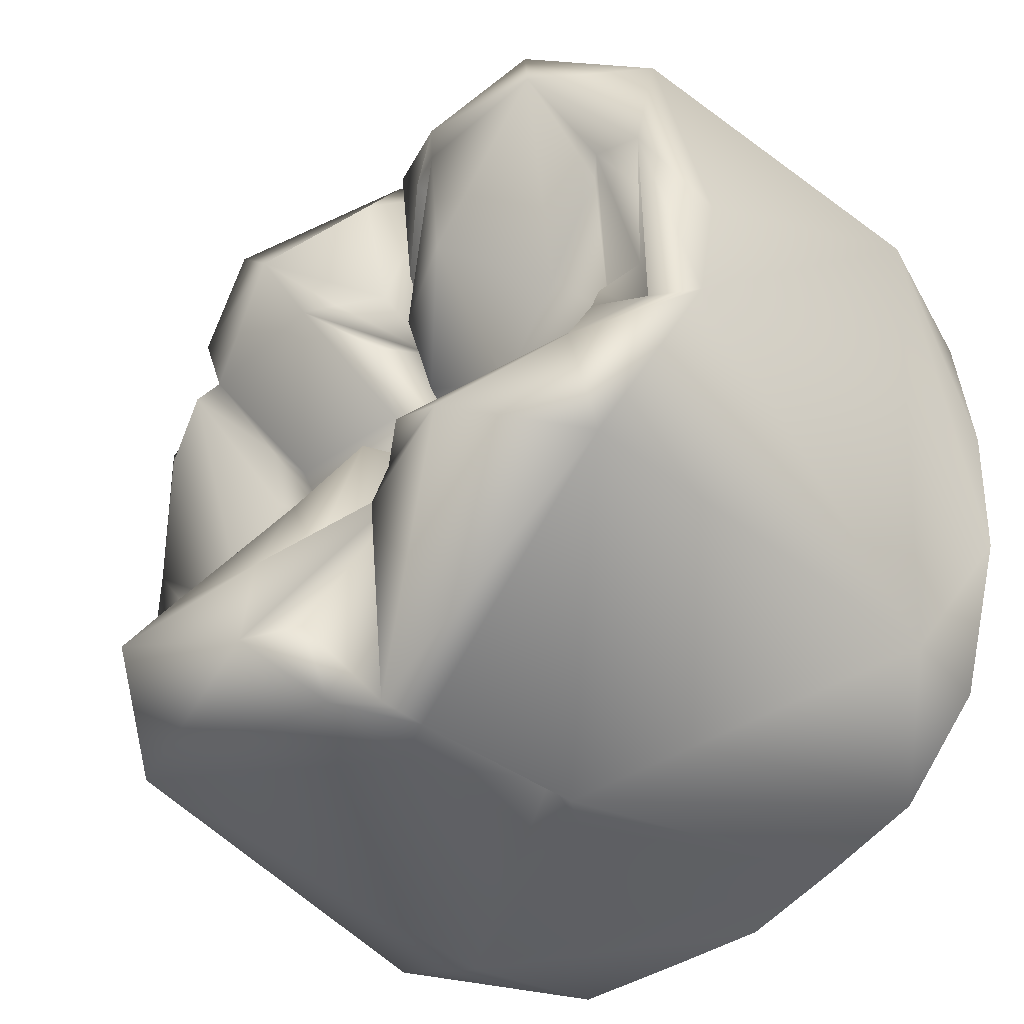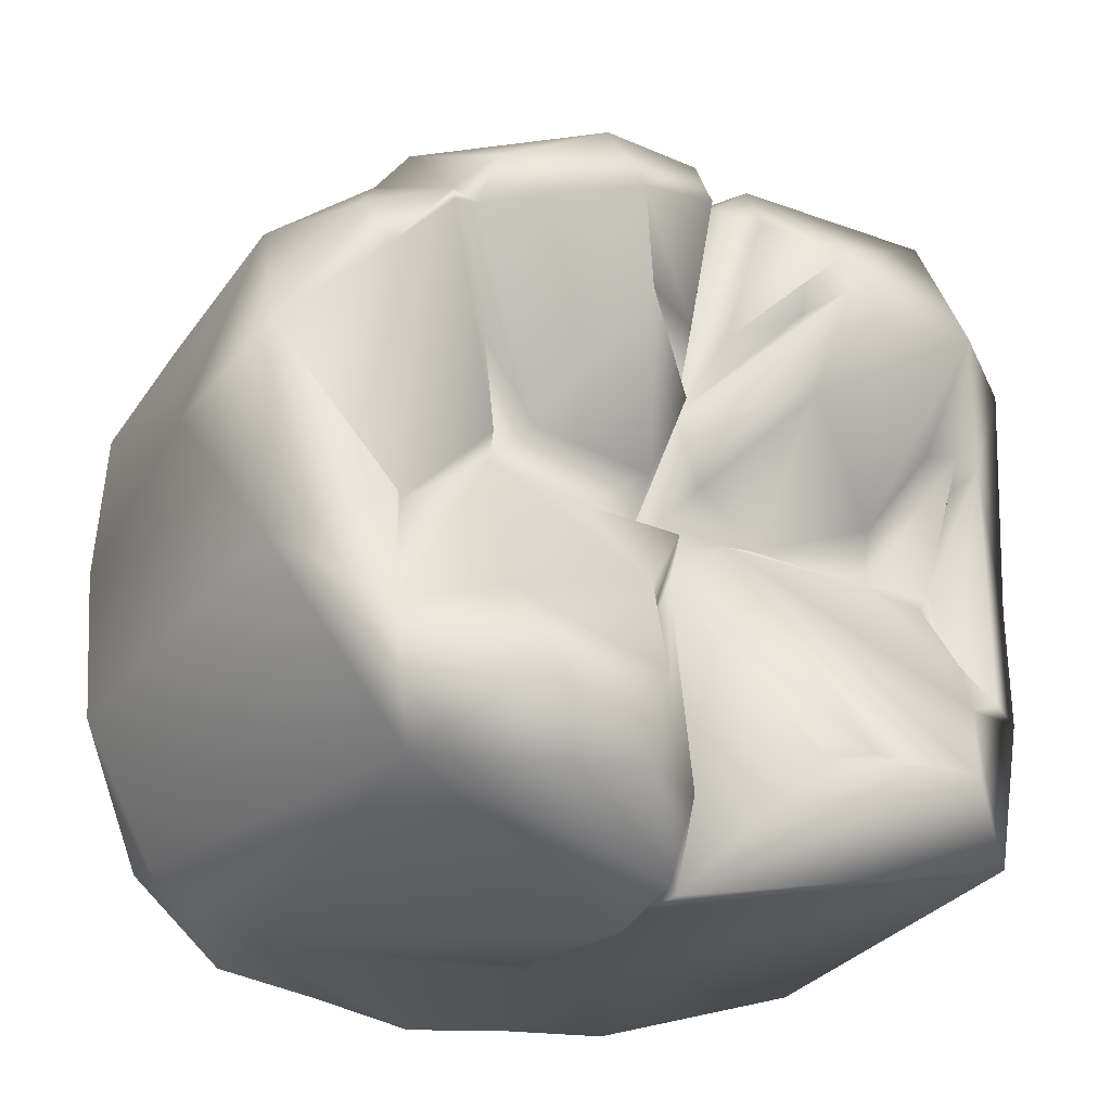
<metadata>
{"format":"obj","ext":"obj","renderer":"f3d","projection":"perspective","resolution":1024,"background":"white","views":[{"elev":-48.0,"azim":-134.9,"up":"+Z"},{"elev":-27.8,"azim":150.5,"up":"+Z"}]}
</metadata>
<code>
o D36N_NUC
v 40.82 -19.6 3.397
v 41.3 -17.61 2.707
v 41.06 -17.77 2.484
v 40.82 -17.61 2.632
v 40.82 -19.6 3.397
v 41.06 -17.77 2.484
v 41.3 -17.61 2.707
v 41.36 -17.29 2.173
v 41.06 -17.77 2.484
v 40.82 -19.6 3.397
v 40.82 -17.61 2.632
v 39.42 -17.3 2.373
v 40.82 -17.61 2.632
v 40.91 -17.29 2.126
v 40.27 -17.03 1.912
v 41.06 -17.77 2.484
v 40.91 -17.29 2.126
v 40.82 -17.61 2.632
v 42.22 -16.88 1.764
v 41.36 -17.29 2.173
v 41.3 -17.61 2.707
v 43.48 -17.53 1.712
v 43.81 -18.24 2.021
v 44.18 -17.54 1.349
v 43.14 -16.66 -2.458
v 43.89 -17.44 -1.828
v 43.76 -17.47 -2.909
v 39.1 -17.4 -1.591
v 39.69 -16.66 -2.525
v 38.89 -17.45 -2.8
v 42.36 -20.68 3.435
v 43.22 -21.84 2.809
v 44.01 -21.72 2.38
v 44.27 -20.68 -2.738
v 44.56 -21.52 -1.247
v 44.01 -21.72 -2.379
v 38.39 -21.52 -1.247
v 38.66 -20.68 -2.785
v 38.95 -21.72 -2.379
v 38.66 -20.68 -2.785
v 39.74 -21.84 -2.965
v 38.95 -21.72 -2.379
v 43.4 -20.68 -3.178
v 42.33 -21.95 -3.023
v 41.48 -21.98 -3.145
v 45.02 -18.74 -0.1017
v 44.56 -21.52 1.248
v 44.64 -21.53 0.0007467
v 44.01 -21.72 2.38
v 44.58 -18.45 1.472
v 43.81 -18.24 2.021
v 43.61 -19.58 2.487
v 44.01 -21.72 2.38
v 43.81 -18.24 2.021
v 45.02 -18.74 -0.1017
v 44.01 -21.72 2.38
v 44.56 -21.52 1.248
v 38.68 -20.68 2.716
v 38.23 -20.68 1.779
v 38.39 -21.52 1.248
v 38.95 -21.72 2.38
v 38.68 -20.68 2.716
v 38.39 -21.52 1.248
v 38.89 -17.45 -2.8
v 38.27 -17.95 -1.316
v 39.1 -17.4 -1.591
v 43.23 -17.04 -1.75
v 43.89 -17.44 -1.828
v 43.14 -16.66 -2.458
v 43.5 -18.24 2.427
v 42.53 -16.88 2.137
v 41.3 -17.61 2.707
v 39.69 -16.66 -2.525
v 40.72 -17 -2.469
v 41.48 -17.85 -3.349
v 38.89 -17.45 -2.8
v 39.69 -16.66 -2.525
v 41.48 -17.85 -3.349
v 43.5 -18.24 2.427
v 41.3 -17.61 2.707
v 40.82 -19.6 3.397
v 40.62 -21.95 -3.023
v 39.74 -21.84 -2.965
v 41.26 -19.6 -3.355
v 43.76 -17.47 -2.909
v 41.71 -17.55 -3.411
v 42.15 -17.02 -2.835
v 43.14 -16.66 -2.458
v 43.76 -17.47 -2.909
v 42.15 -17.02 -2.835
v 43.76 -17.47 -2.909
v 44.56 -21.52 -1.247
v 44.27 -20.68 -2.738
v 43.22 -21.84 -2.965
v 43.4 -20.68 -3.178
v 44.27 -20.68 -2.738
v 44.01 -21.72 -2.379
v 43.22 -21.84 -2.965
v 44.27 -20.68 -2.738
v 41.48 -21.98 -3.145
v 40.62 -21.95 -3.023
v 43.4 -20.68 -3.178
v 44.64 -21.53 0.0007467
v 44.56 -21.52 -1.247
v 45.02 -18.74 -0.1017
v 41.26 -19.6 -3.355
v 39.74 -21.84 -2.965
v 38.66 -20.68 -2.785
v 44.58 -18.45 1.472
v 44.01 -21.72 2.38
v 45.02 -18.74 -0.1017
v 38.39 -21.52 1.248
v 38.23 -20.68 1.779
v 38.31 -21.53 0.0007467
v 41.69 -18.25 -3.531
v 43.76 -17.47 -2.909
v 43.4 -20.68 -3.178
v 39.42 -17.3 2.373
v 38.68 -20.68 2.716
v 40.82 -19.6 3.397
v 43.81 -18.24 2.021
v 44.58 -18.45 1.472
v 44.18 -17.54 1.349
v 39.15 -17.05 1.474
v 38.6 -17.73 0.7775
v 38.37 -17.71 1.508
v 39.42 -17.3 2.373
v 39.15 -17.05 1.474
v 38.37 -17.71 1.508
v 39.42 -17.3 2.373
v 38.37 -17.71 1.508
v 38.23 -20.68 1.779
v 38.68 -20.68 2.716
v 39.42 -17.3 2.373
v 38.23 -20.68 1.779
v 40.46 -17.31 0.7176
v 39.66 -17.83 -0.008707
v 39.15 -17.05 1.474
v 40.27 -17.03 1.912
v 40.28 -17.06 1.566
v 39.15 -17.05 1.474
v 42.15 -17.02 -2.835
v 42.02 -17 -2.121
v 43.14 -16.66 -2.458
v 41.16 -17.58 -0.6609
v 40.4 -16.88 -2.418
v 39.69 -16.66 -2.525
v 42.22 -16.88 1.764
v 41.3 -17.61 2.707
v 42.53 -16.88 2.137
v 43.5 -18.24 2.427
v 43.31 -17.16 1.816
v 42.53 -16.88 2.137
v 38.66 -20.68 -2.785
v 38.89 -17.45 -2.8
v 41.26 -19.6 -3.355
v 44.27 -20.68 -2.738
v 43.4 -20.68 -3.178
v 43.76 -17.47 -2.909
v 40.27 -17.03 1.912
v 39.15 -17.05 1.474
v 39.42 -17.3 2.373
v 40.82 -17.61 2.632
v 40.27 -17.03 1.912
v 39.42 -17.3 2.373
v 42.33 -21.95 -3.023
v 43.4 -20.68 -3.178
v 43.22 -21.84 -2.965
v 40.82 -19.6 3.397
v 42.36 -20.68 3.435
v 43.5 -18.24 2.427
v 41.69 -18.25 -3.531
v 41.71 -17.55 -3.411
v 43.76 -17.47 -2.909
v 44.01 -21.72 2.38
v 43.61 -19.58 2.487
v 42.36 -20.68 3.435
v 38.6 -17.73 0.7775
v 39.15 -17.05 1.474
v 38.92 -17.59 0.729
v 39.15 -17.05 1.474
v 39.1 -17.76 0.7636
v 38.92 -17.59 0.729
v 42.53 -16.88 2.137
v 43.31 -17.16 1.816
v 42.22 -16.88 1.764
v 43.36 -17.36 1.512
v 41.98 -17.17 1.116
v 42.22 -16.88 1.764
v 43.31 -17.16 1.816
v 43.36 -17.36 1.512
v 42.22 -16.88 1.764
v 39.15 -17.05 1.474
v 40.28 -17.06 1.566
v 40.46 -17.31 0.7176
v 43.14 -16.66 -2.458
v 42.02 -17 -2.121
v 43.23 -17.04 -1.75
v 42.02 -17 -2.121
v 41.98 -17.27 -1.303
v 43.23 -17.04 -1.75
v 39.1 -17.4 -1.591
v 41.16 -17.58 -0.6609
v 39.69 -16.66 -2.525
v 42.22 -16.88 1.764
v 41.98 -17.17 1.116
v 41.93 -17.49 1.463
v 39.66 -17.83 -0.008707
v 39.1 -17.76 0.7636
v 39.15 -17.05 1.474
v 41.93 -17.48 -1.664
v 41.98 -17.27 -1.303
v 42.02 -17 -2.121
v 39.69 -16.66 -2.525
v 40.4 -16.88 -2.418
v 40.72 -17 -2.469
v 40.77 -17.52 -1.942
v 40.72 -17 -2.469
v 40.4 -16.88 -2.418
v 43.31 -17.16 1.816
v 43.5 -18.24 2.427
v 43.48 -17.53 1.712
v 43.5 -18.24 2.427
v 43.61 -19.58 2.487
v 43.48 -17.53 1.712
v 43.81 -18.24 2.021
v 43.48 -17.53 1.712
v 43.61 -19.58 2.487
v 43.98 -17.42 1.013
v 43.58 -17.31 1.437
v 43.48 -17.53 1.712
v 44.18 -17.54 1.349
v 43.98 -17.42 1.013
v 43.48 -17.53 1.712
v 43.5 -18.24 2.427
v 42.36 -20.68 3.435
v 43.61 -19.58 2.487
v 43.48 -17.53 1.712
v 43.36 -17.36 1.512
v 43.31 -17.16 1.816
v 43.36 -17.36 1.512
v 43.48 -17.53 1.712
v 43.58 -17.31 1.437
v 43.36 -17.36 1.512
v 43.58 -17.31 1.437
v 43.05 -17.81 0.7054
v 40.51 -18.16 -0.2588
v 41.14 -17.93 0.006507
v 41.36 -18.72 -0.2588
v 41.36 -18.05 -0.8072
v 41.16 -17.58 -0.6609
v 41.36 -18.72 -0.2588
v 41.46 -17.58 0.5258
v 41.57 -17.93 0.006507
v 41.36 -18.72 -0.2588
v 41.27 -18.05 0.6721
v 41.46 -17.58 0.5258
v 41.36 -18.72 -0.2588
v 42.78 -18.24 -0.05934
v 42.94 -17.86 -0.03793
v 43.58 -18.06 -0.6892
v 41.4 -17.58 1.169
v 41.27 -18.05 0.6721
v 41.06 -17.77 2.484
v 41.36 -17.29 2.173
v 41.4 -17.58 1.169
v 41.06 -17.77 2.484
v 40.72 -17 -2.469
v 41.36 -18.05 -0.8072
v 41.48 -17.85 -3.349
v 41.16 -17.58 -0.6609
v 39.43 -18.23 -0.2588
v 40.51 -18.16 -0.2588
v 41.36 -18.72 -0.2588
v 41.16 -17.58 -0.6609
v 40.51 -18.16 -0.2588
v 42.61 -17.83 0.07357
v 42.78 -18.24 -0.05934
v 42 -18.16 -0.2588
v 41.57 -17.93 0.006507
v 42.61 -17.83 0.07357
v 42 -18.16 -0.2588
v 41.36 -18.72 -0.2588
v 41.57 -17.93 0.006507
v 42 -18.16 -0.2588
v 41.14 -17.93 0.006507
v 41.07 -17.58 0.5258
v 41.27 -18.05 0.6721
v 41.36 -18.72 -0.2588
v 41.14 -17.93 0.006507
v 41.27 -18.05 0.6721
v 41.36 -18.72 -0.2588
v 41.55 -17.58 -0.6609
v 41.36 -18.05 -0.8072
v 39.1 -17.76 0.7636
v 39.66 -17.83 -0.008707
v 39.43 -18.23 -0.2588
v 41.98 -17.17 1.116
v 43.36 -17.36 1.512
v 42.61 -17.83 0.07357
v 39.43 -18.23 -0.2588
v 39.66 -17.83 -0.008707
v 40.51 -18.16 -0.2588
v 41.55 -17.58 -0.6609
v 41.36 -18.72 -0.2588
v 42 -18.16 -0.2588
v 41.98 -17.27 -1.303
v 41.55 -17.58 -0.6609
v 42 -18.16 -0.2588
v 41.08 -17.58 1.169
v 40.6 -17.19 1.617
v 40.27 -17.03 1.912
v 40.91 -17.29 2.126
v 41.08 -17.58 1.169
v 40.27 -17.03 1.912
v 40.6 -17.19 1.617
v 40.28 -17.06 1.566
v 40.27 -17.03 1.912
v 41.36 -18.05 -0.8072
v 42.02 -17 -2.121
v 42.15 -17.02 -2.835
v 41.69 -17.24 -2.856
v 41.36 -18.05 -0.8072
v 42.15 -17.02 -2.835
v 41.4 -17.58 1.169
v 41.36 -17.29 2.173
v 42.22 -16.88 1.764
v 43.05 -17.81 0.7054
v 43.58 -17.31 1.437
v 42.94 -17.86 -0.03793
v 42.78 -18.24 -0.05934
v 43.05 -17.81 0.7054
v 42.94 -17.86 -0.03793
v 39.1 -17.76 0.7636
v 39.43 -18.23 -0.2588
v 38.92 -17.59 0.729
v 43.89 -17.44 -1.828
v 43.23 -17.04 -1.75
v 42.78 -18.24 -0.05934
v 42.78 -18.24 -0.05934
v 43.58 -18.06 -0.6892
v 43.89 -17.44 -1.828
v 43.58 -18.06 -0.6892
v 43.79 -17.67 -0.8507
v 43.89 -17.44 -1.828
v 39.43 -18.23 -0.2588
v 39.1 -17.4 -1.591
v 39.04 -17.6 -1.133
v 39.19 -17.85 -0.5741
v 39.43 -18.23 -0.2588
v 39.04 -17.6 -1.133
v 41.08 -17.58 1.169
v 41.27 -18.05 0.6721
v 40.52 -17.35 1.434
v 40.6 -17.19 1.617
v 41.08 -17.58 1.169
v 40.52 -17.35 1.434
v 40.51 -18.16 -0.2588
v 40.46 -17.31 0.7176
v 41.14 -17.93 0.006507
v 39.43 -18.23 -0.2588
v 41.16 -17.58 -0.6609
v 39.1 -17.4 -1.591
v 43.05 -17.81 0.7054
v 42.78 -18.24 -0.05934
v 42.61 -17.83 0.07357
v 43.36 -17.36 1.512
v 43.05 -17.81 0.7054
v 42.61 -17.83 0.07357
v 41.27 -18.05 0.6721
v 41.07 -17.58 0.5258
v 40.28 -17.06 1.566
v 40.52 -17.35 1.434
v 41.27 -18.05 0.6721
v 40.28 -17.06 1.566
v 41.93 -17.48 -1.664
v 41.36 -18.05 -0.8072
v 41.55 -17.58 -0.6609
v 41.98 -17.27 -1.303
v 41.93 -17.48 -1.664
v 41.55 -17.58 -0.6609
v 40.46 -17.31 0.7176
v 40.28 -17.06 1.566
v 41.07 -17.58 0.5258
v 41.14 -17.93 0.006507
v 40.46 -17.31 0.7176
v 41.07 -17.58 0.5258
v 41.27 -18.05 0.6721
v 41.08 -17.58 1.169
v 40.91 -17.29 2.126
v 41.06 -17.77 2.484
v 41.27 -18.05 0.6721
v 40.91 -17.29 2.126
v 41.48 -17.85 -3.349
v 41.36 -18.05 -0.8072
v 41.69 -17.24 -2.856
v 41.93 -17.49 1.463
v 41.27 -18.05 0.6721
v 41.4 -17.58 1.169
v 42.22 -16.88 1.764
v 41.93 -17.49 1.463
v 41.4 -17.58 1.169
v 40.72 -17 -2.469
v 40.77 -17.52 -1.942
v 41.36 -18.05 -0.8072
v 41.36 -18.05 -0.8072
v 41.93 -17.48 -1.664
v 42.02 -17 -2.121
v 40.52 -17.35 1.434
v 40.28 -17.06 1.566
v 40.6 -17.19 1.617
v 43.58 -17.31 1.437
v 43.98 -17.42 1.013
v 43.58 -18.06 -0.6892
v 42.94 -17.86 -0.03793
v 43.58 -17.31 1.437
v 43.58 -18.06 -0.6892
v 41.27 -18.05 0.6721
v 41.93 -17.49 1.463
v 41.98 -17.17 1.116
v 41.46 -17.58 0.5258
v 41.27 -18.05 0.6721
v 41.98 -17.17 1.116
v 40.51 -18.16 -0.2588
v 39.66 -17.83 -0.008707
v 40.46 -17.31 0.7176
v 41.57 -17.93 0.006507
v 41.46 -17.58 0.5258
v 41.98 -17.17 1.116
v 42.61 -17.83 0.07357
v 41.57 -17.93 0.006507
v 41.98 -17.17 1.116
v 41.36 -18.05 -0.8072
v 40.77 -17.52 -1.942
v 40.4 -16.88 -2.418
v 41.16 -17.58 -0.6609
v 41.36 -18.05 -0.8072
v 40.4 -16.88 -2.418
v 42.78 -18.24 -0.05934
v 43.23 -17.04 -1.75
v 41.98 -17.27 -1.303
v 42 -18.16 -0.2588
v 42.78 -18.24 -0.05934
v 41.98 -17.27 -1.303
v 41.69 -17.24 -2.856
v 41.71 -17.55 -3.411
v 41.48 -17.85 -3.349
v 41.69 -18.25 -3.531
v 41.69 -19.6 -3.355
v 41.48 -19.6 -3.016
v 41.48 -18.26 -3.314
v 41.69 -18.25 -3.531
v 41.48 -19.6 -3.016
v 41.69 -19.6 -3.355
v 41.48 -19.93 -3.272
v 41.48 -19.6 -3.016
v 41.71 -17.55 -3.411
v 41.69 -18.25 -3.531
v 41.48 -18.26 -3.314
v 41.48 -17.85 -3.349
v 41.71 -17.55 -3.411
v 41.48 -18.26 -3.314
v 41.48 -19.6 -3.016
v 41.26 -19.6 -3.355
v 41.48 -18.26 -3.314
v 41.69 -17.24 -2.856
v 42.15 -17.02 -2.835
v 41.71 -17.55 -3.411
v 41.48 -19.93 -3.272
v 40.62 -21.95 -3.023
v 41.26 -19.6 -3.355
v 38.89 -17.45 -2.8
v 41.48 -18.26 -3.314
v 41.26 -19.6 -3.355
v 41.48 -19.6 -3.016
v 41.48 -19.93 -3.272
v 41.26 -19.6 -3.355
v 43.4 -20.68 -3.178
v 41.48 -19.93 -3.272
v 41.69 -19.6 -3.355
v 41.69 -18.25 -3.531
v 43.4 -20.68 -3.178
v 41.69 -19.6 -3.355
v 38.89 -17.45 -2.8
v 41.48 -17.85 -3.349
v 41.48 -18.26 -3.314
v 43.4 -20.68 -3.178
v 40.62 -21.95 -3.023
v 41.48 -19.93 -3.272
v 42.33 -21.95 3.025
v 42.36 -20.68 3.435
v 41.48 -21.98 3.146
v 43.22 -21.84 2.809
v 42.36 -20.68 3.435
v 42.33 -21.95 3.025
v 42.36 -20.68 3.435
v 40.82 -19.6 3.397
v 40.62 -21.95 3.025
v 41.48 -21.98 3.146
v 42.36 -20.68 3.435
v 40.62 -21.95 3.025
v 38.95 -21.72 2.38
v 39.74 -21.84 2.966
v 38.68 -20.68 2.716
v 40.82 -19.6 3.397
v 38.68 -20.68 2.716
v 39.74 -21.84 2.966
v 40.62 -21.95 3.025
v 40.82 -19.6 3.397
v 39.74 -21.84 2.966
v 38.37 -17.71 1.508
v 38.6 -17.73 0.7775
v 38.19 -18.06 -0.2588
v 38.6 -17.73 0.7775
v 38.8 -18 0.5519
v 38.94 -18.06 -0.2588
v 38.8 -18 0.5519
v 38.92 -17.59 0.729
v 38.94 -18.06 -0.2588
v 38.92 -17.59 0.729
v 39.43 -18.23 -0.2588
v 38.94 -18.06 -0.2588
v 38.19 -18.06 -0.2588
v 38.27 -17.95 -1.316
v 38.23 -20.68 1.779
v 38.6 -17.73 0.7775
v 38.6 -17.73 -1.295
v 38.27 -17.95 -1.316
v 38.19 -18.06 -0.2588
v 38.6 -17.73 0.7775
v 38.27 -17.95 -1.316
v 38.23 -20.68 1.779
v 38.37 -17.71 1.508
v 38.19 -18.06 -0.2588
v 38.66 -20.68 -2.785
v 38.23 -20.68 1.779
v 38.27 -17.95 -1.316
v 38.89 -17.45 -2.8
v 38.66 -20.68 -2.785
v 38.27 -17.95 -1.316
v 39.19 -17.85 -0.5741
v 39.04 -17.6 -1.133
v 38.8 -18 -1.07
v 38.94 -18.06 -0.2588
v 39.19 -17.85 -0.5741
v 38.8 -18 -1.07
v 38.6 -17.73 0.7775
v 38.92 -17.59 0.729
v 38.8 -18 0.5519
v 38.8 -18 -1.07
v 38.6 -17.73 -1.295
v 38.6 -17.73 0.7775
v 38.94 -18.06 -0.2588
v 38.8 -18 -1.07
v 38.6 -17.73 0.7775
v 38.8 -18 -1.07
v 39.04 -17.6 -1.133
v 38.6 -17.73 -1.295
v 38.23 -20.68 1.779
v 38.39 -21.52 -1.247
v 38.31 -21.53 0.0007467
v 38.23 -20.68 1.779
v 38.66 -20.68 -2.785
v 38.39 -21.52 -1.247
v 38.94 -18.06 -0.2588
v 39.43 -18.23 -0.2588
v 39.19 -17.85 -0.5741
v 38.6 -17.73 -1.295
v 39.1 -17.4 -1.591
v 38.27 -17.95 -1.316
v 38.6 -17.73 -1.295
v 39.04 -17.6 -1.133
v 39.1 -17.4 -1.591
v 44.58 -18.45 1.472
v 45.02 -18.74 -0.1017
v 44.68 -17.95 0.4093
v 43.98 -17.42 1.013
v 44.18 -17.54 1.349
v 44.68 -17.95 0.4093
v 44.68 -17.95 0.4093
v 45.02 -18.74 -0.1017
v 44.64 -17.95 -1.316
v 43.76 -17.47 -2.909
v 43.89 -17.44 -1.828
v 44.64 -17.95 -1.316
v 45.02 -18.74 -0.1017
v 44.56 -21.52 -1.247
v 44.64 -17.95 -1.316
v 44.68 -17.95 0.4093
v 44.18 -17.54 1.349
v 44.58 -18.45 1.472
v 44.64 -17.95 -1.316
v 43.79 -17.67 -0.8507
v 44.68 -17.95 0.4093
v 43.58 -18.06 -0.6892
v 43.98 -17.42 1.013
v 44.68 -17.95 0.4093
v 43.89 -17.44 -1.828
v 43.79 -17.67 -0.8507
v 44.64 -17.95 -1.316
v 44.64 -17.95 -1.316
v 44.56 -21.52 -1.247
v 43.76 -17.47 -2.909
v 44.68 -17.95 0.4093
v 43.79 -17.67 -0.8507
v 43.58 -18.06 -0.6892
f 1 2 3
f 4 5 6
f 7 8 9
f 10 11 12
f 13 14 15
f 16 17 18
f 19 20 21
f 22 23 24
f 25 26 27
f 28 29 30
f 31 32 33
f 34 35 36
f 37 38 39
f 40 41 42
f 43 44 45
f 46 47 48
f 49 50 51
f 52 53 54
f 55 56 57
f 58 59 60
f 61 62 63
f 64 65 66
f 67 68 69
f 70 71 72
f 73 74 75
f 76 77 78
f 79 80 81
f 82 83 84
f 85 86 87
f 88 89 90
f 91 92 93
f 94 95 96
f 97 98 99
f 100 101 102
f 103 104 105
f 106 107 108
f 109 110 111
f 112 113 114
f 115 116 117
f 118 119 120
f 121 122 123
f 124 125 126
f 127 128 129
f 130 131 132
f 133 134 135
f 136 137 138
f 139 140 141
f 142 143 144
f 145 146 147
f 148 149 150
f 151 152 153
f 154 155 156
f 157 158 159
f 160 161 162
f 163 164 165
f 166 167 168
f 169 170 171
f 172 173 174
f 175 176 177
f 178 179 180
f 181 182 183
f 184 185 186
f 187 188 189
f 190 191 192
f 193 194 195
f 196 197 198
f 199 200 201
f 202 203 204
f 205 206 207
f 208 209 210
f 211 212 213
f 214 215 216
f 217 218 219
f 220 221 222
f 223 224 225
f 226 227 228
f 229 230 231
f 232 233 234
f 235 236 237
f 238 239 240
f 241 242 243
f 244 245 246
f 247 248 249
f 250 251 252
f 253 254 255
f 256 257 258
f 259 260 261
f 262 263 264
f 265 266 267
f 268 269 270
f 271 272 273
f 274 275 276
f 277 278 279
f 280 281 282
f 283 284 285
f 286 287 288
f 289 290 291
f 292 293 294
f 295 296 297
f 298 299 300
f 301 302 303
f 304 305 306
f 307 308 309
f 310 311 312
f 313 314 315
f 316 317 318
f 319 320 321
f 322 323 324
f 325 326 327
f 328 329 330
f 331 332 333
f 334 335 336
f 337 338 339
f 340 341 342
f 343 344 345
f 346 347 348
f 349 350 351
f 352 353 354
f 355 356 357
f 358 359 360
f 361 362 363
f 364 365 366
f 367 368 369
f 370 371 372
f 373 374 375
f 376 377 378
f 379 380 381
f 382 383 384
f 385 386 387
f 388 389 390
f 391 392 393
f 394 395 396
f 397 398 399
f 400 401 402
f 403 404 405
f 406 407 408
f 409 410 411
f 412 413 414
f 415 416 417
f 418 419 420
f 421 422 423
f 424 425 426
f 427 428 429
f 430 431 432
f 433 434 435
f 436 437 438
f 439 440 441
f 442 443 444
f 445 446 447
f 448 449 450
f 451 452 453
f 454 455 456
f 457 458 459
f 460 461 462
f 463 464 465
f 466 467 468
f 469 470 471
f 472 473 474
f 475 476 477
f 478 479 480
f 481 482 483
f 484 485 486
f 487 488 489
f 490 491 492
f 493 494 495
f 496 497 498
f 499 500 501
f 502 503 504
f 505 506 507
f 508 509 510
f 511 512 513
f 514 515 516
f 517 518 519
f 520 521 522
f 523 524 525
f 526 527 528
f 529 530 531
f 532 533 534
f 535 536 537
f 538 539 540
f 541 542 543
f 544 545 546
f 547 548 549
f 550 551 552
f 553 554 555
f 556 557 558
f 559 560 561
f 562 563 564
f 565 566 567
f 568 569 570
f 571 572 573
f 574 575 576
f 577 578 579
f 580 581 582
f 583 584 585
f 586 587 588
f 589 590 591
f 592 593 594
f 595 596 597
f 598 599 600
f 601 602 603
f 604 605 606

</code>
